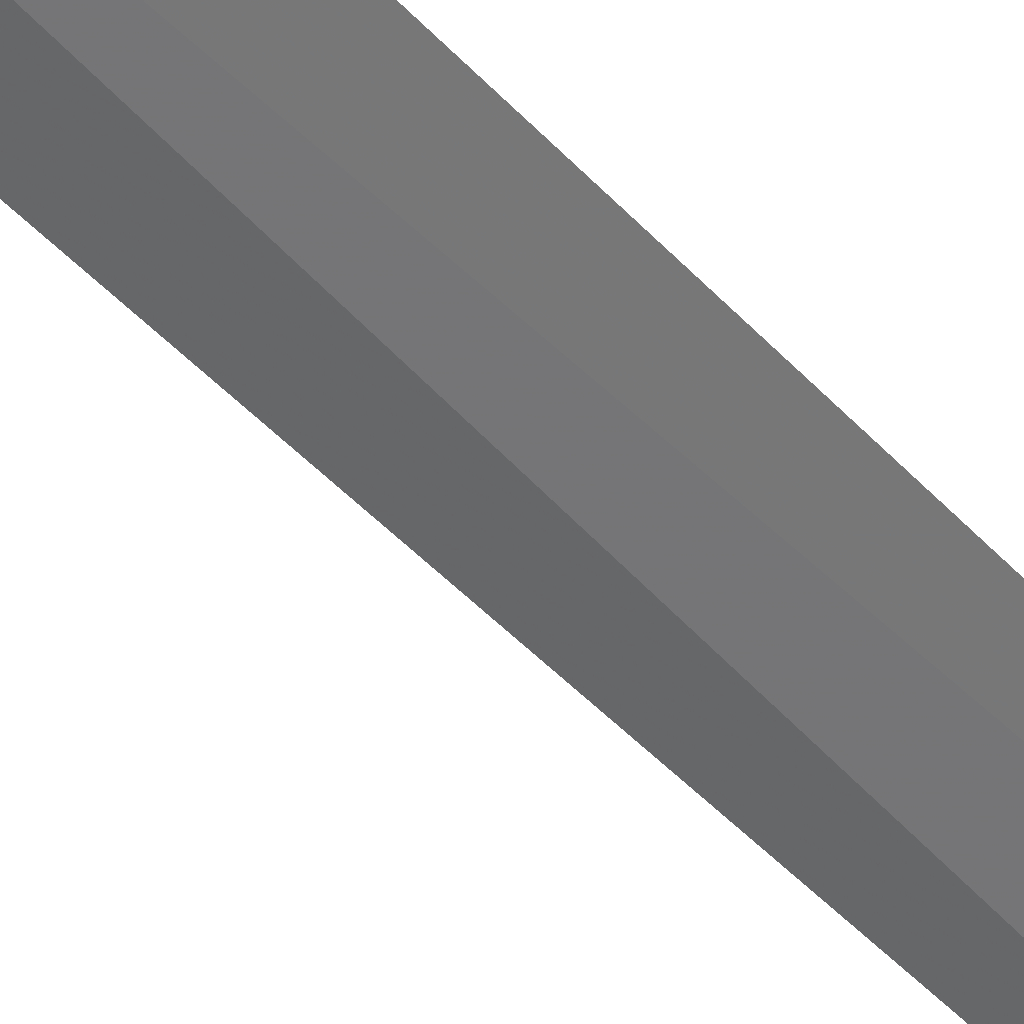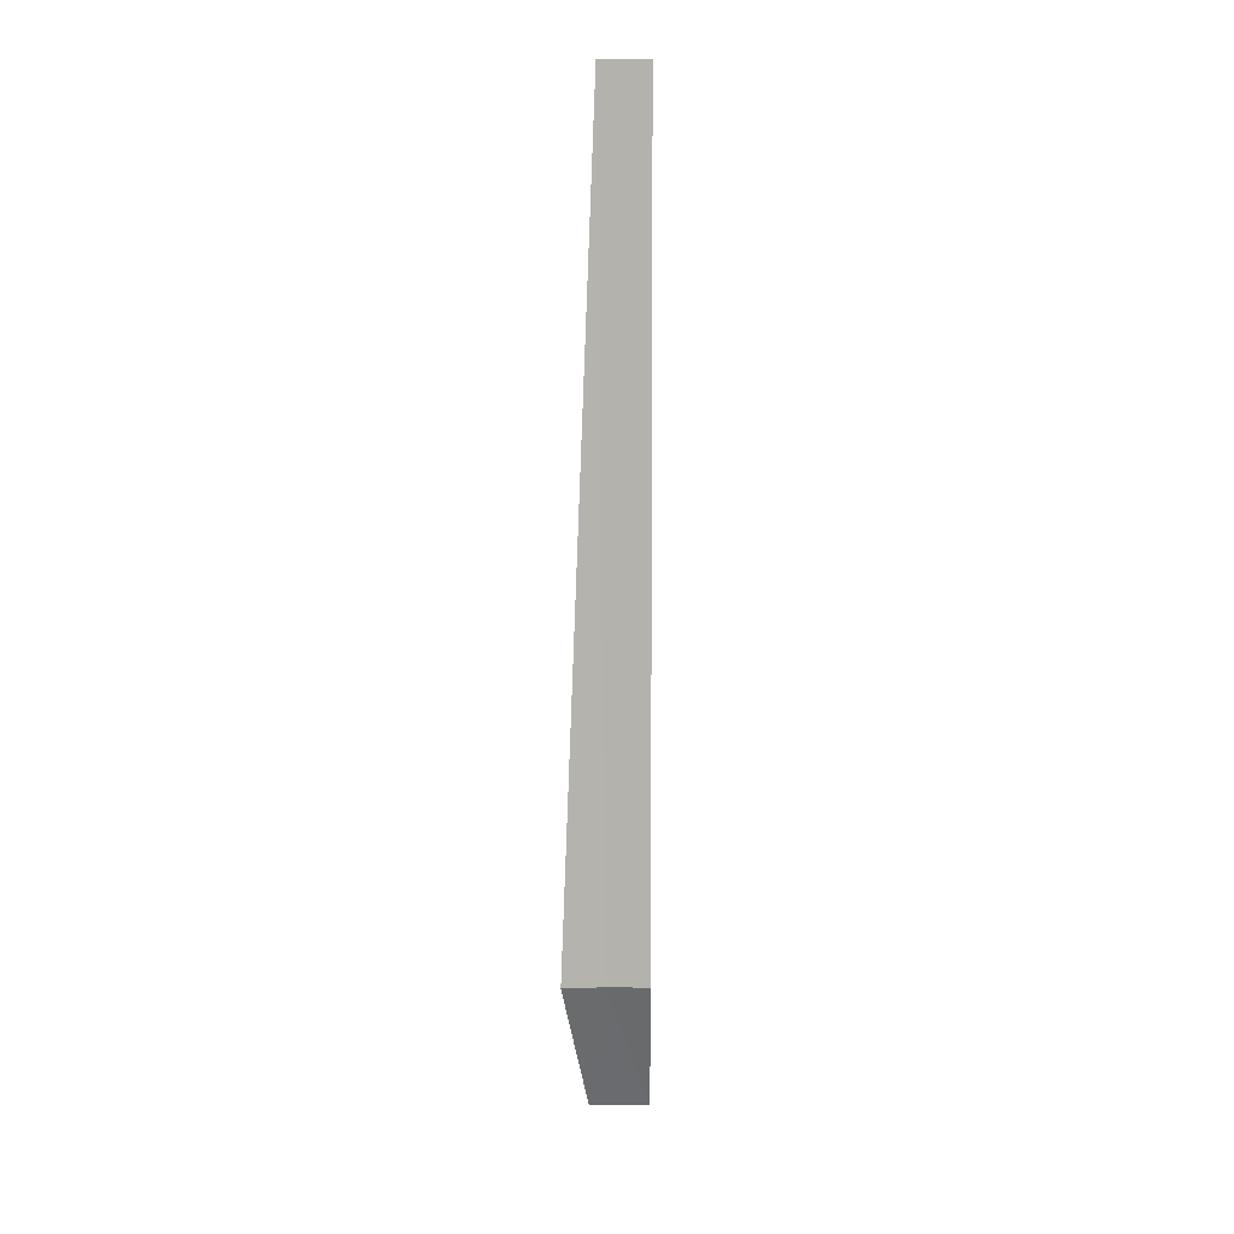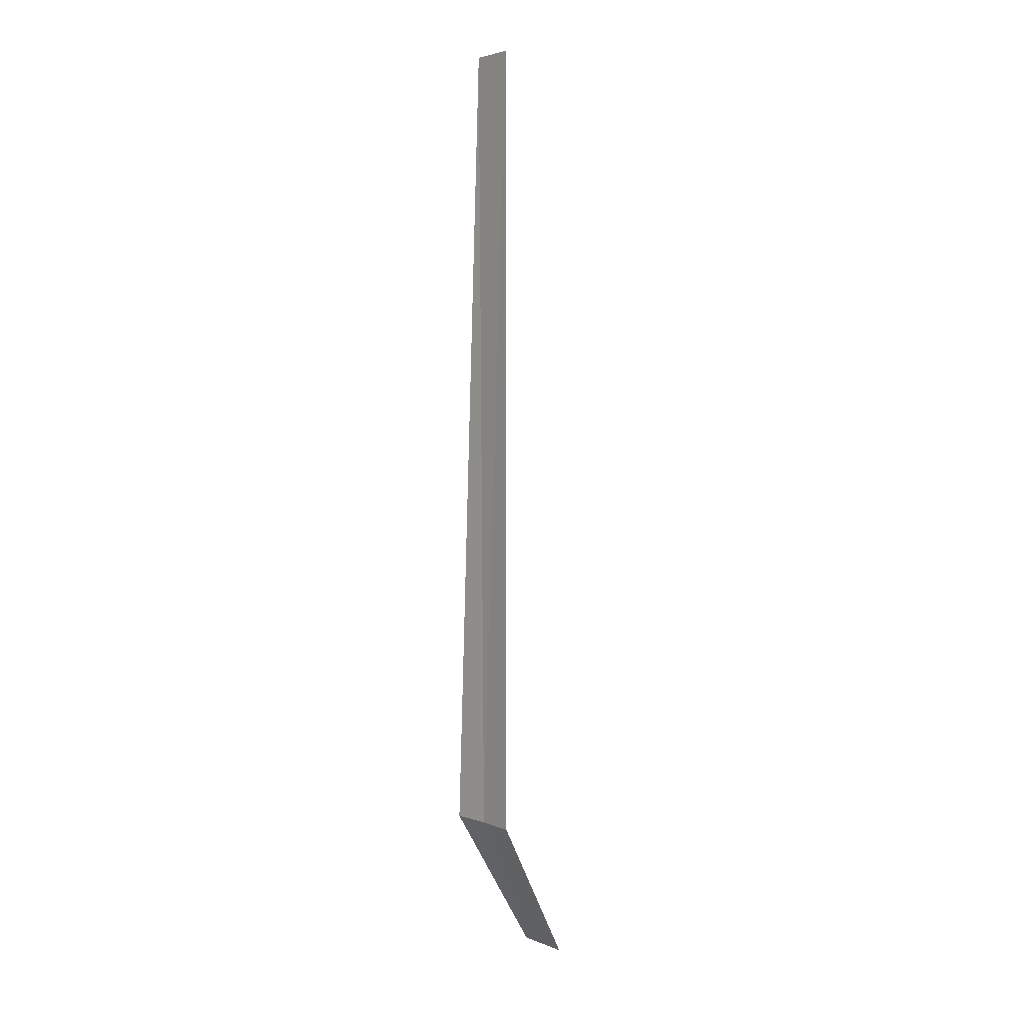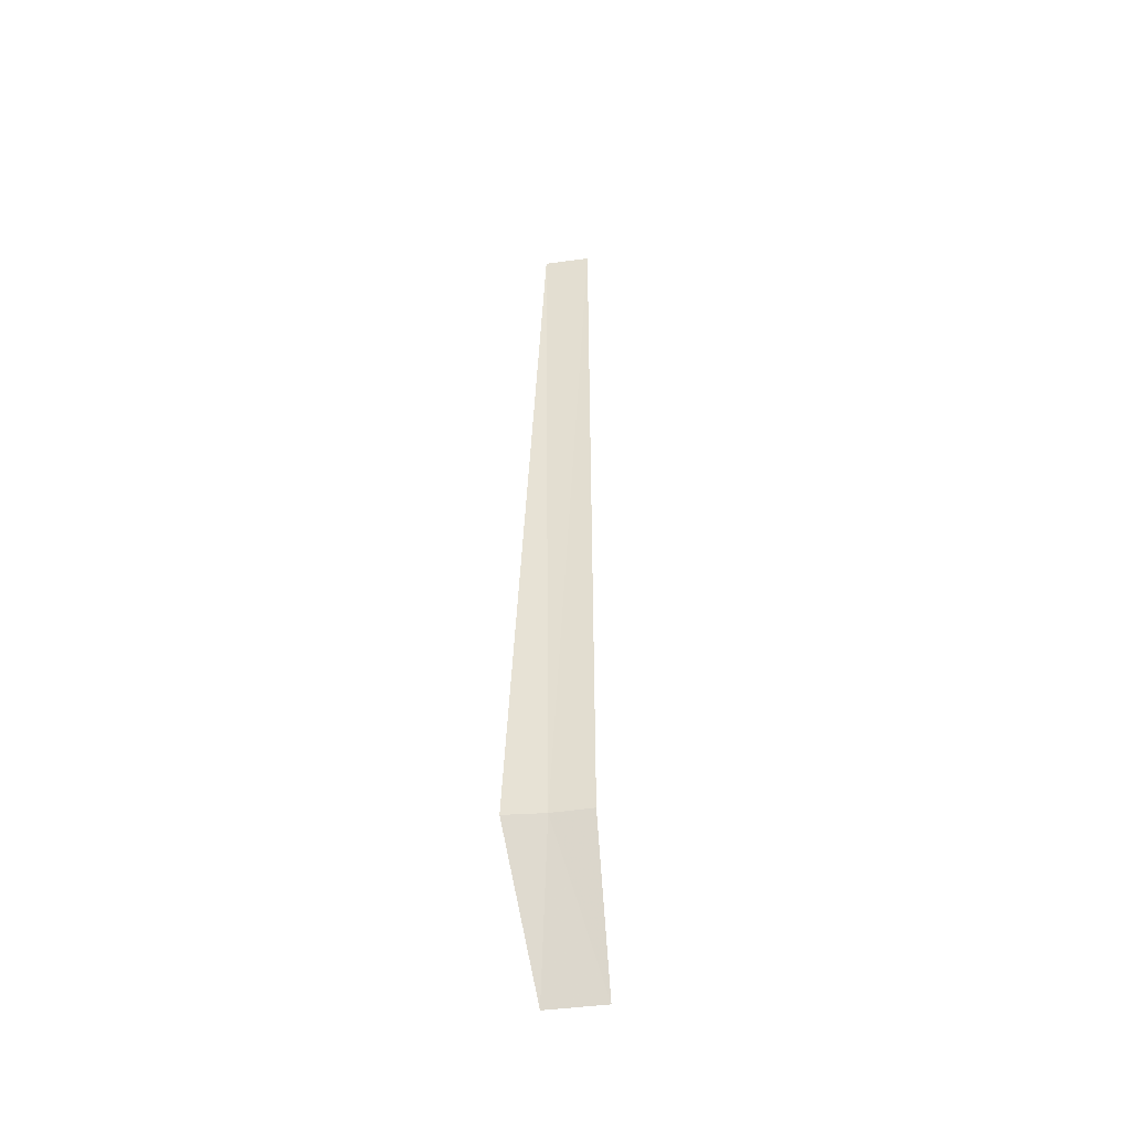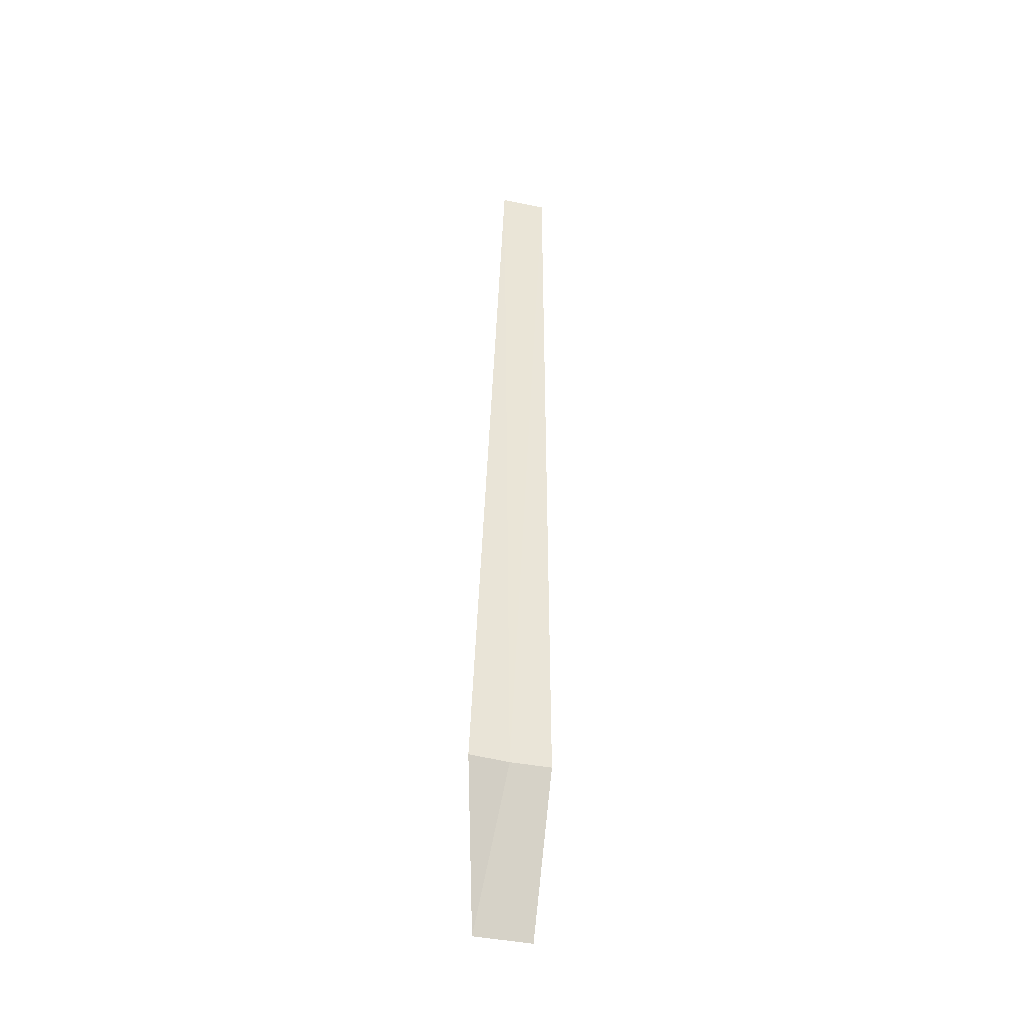
<metadata>
{"format":"obj","ext":"obj","renderer":"f3d","projection":"perspective","resolution":1024,"background":"white","views":[{"elev":-74.1,"azim":-133.5,"up":"+Y"},{"elev":10.3,"azim":-159.0,"up":"+Z"},{"elev":3.7,"azim":-107.0,"up":"+Z"},{"elev":-47.3,"azim":-150.8,"up":"+Z"},{"elev":-40.6,"azim":-173.9,"up":"+Z"}]}
</metadata>
<code>
v -26.66 -32.21 86.5
v -26.27 -32.03 86.5
v -26.58 -32.18 95
v -27.05 -32.35 95
v -27.06 -32.35 86.5
v -26.79 -33.06 85
v -26.23 -32.84 85
f 1 3 2
f 1 5 4
f 1 4 3
f 1 6 5
f 1 7 6
f 1 2 7

</code>
